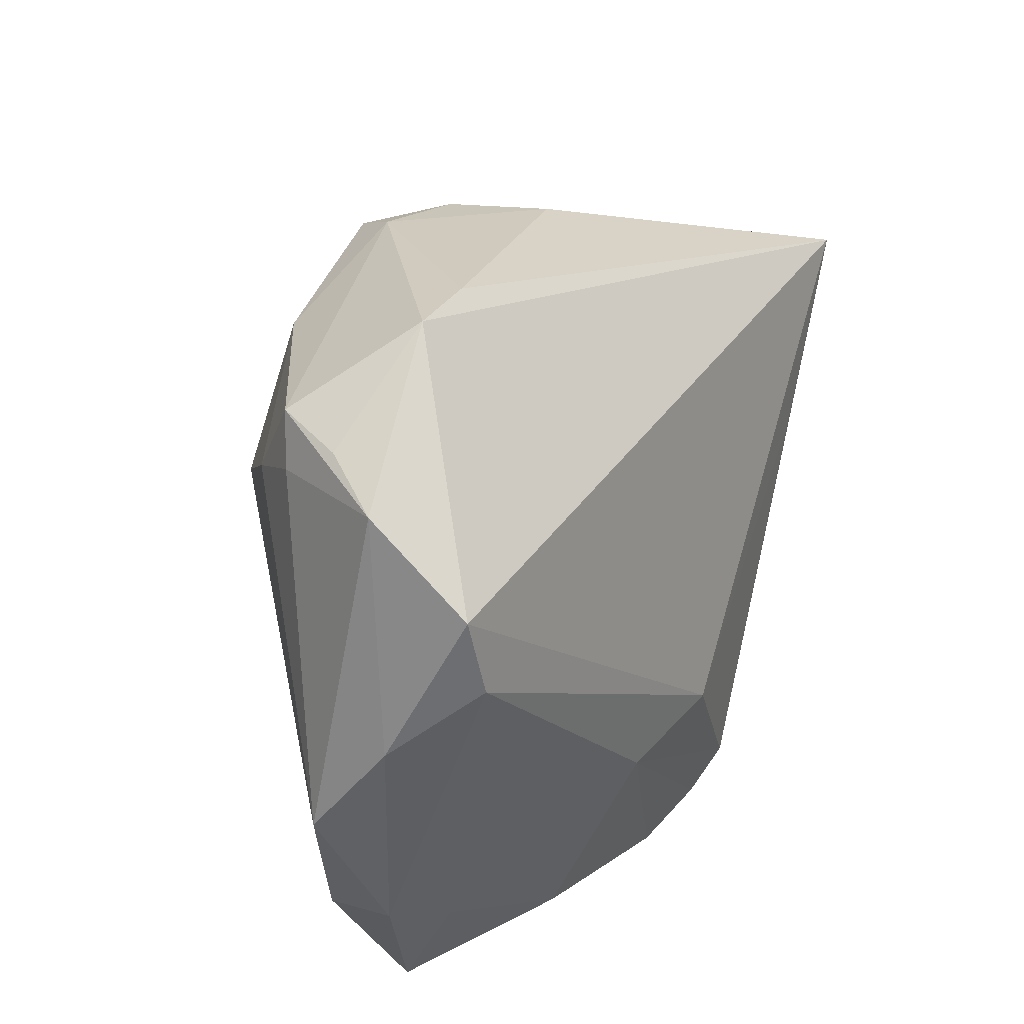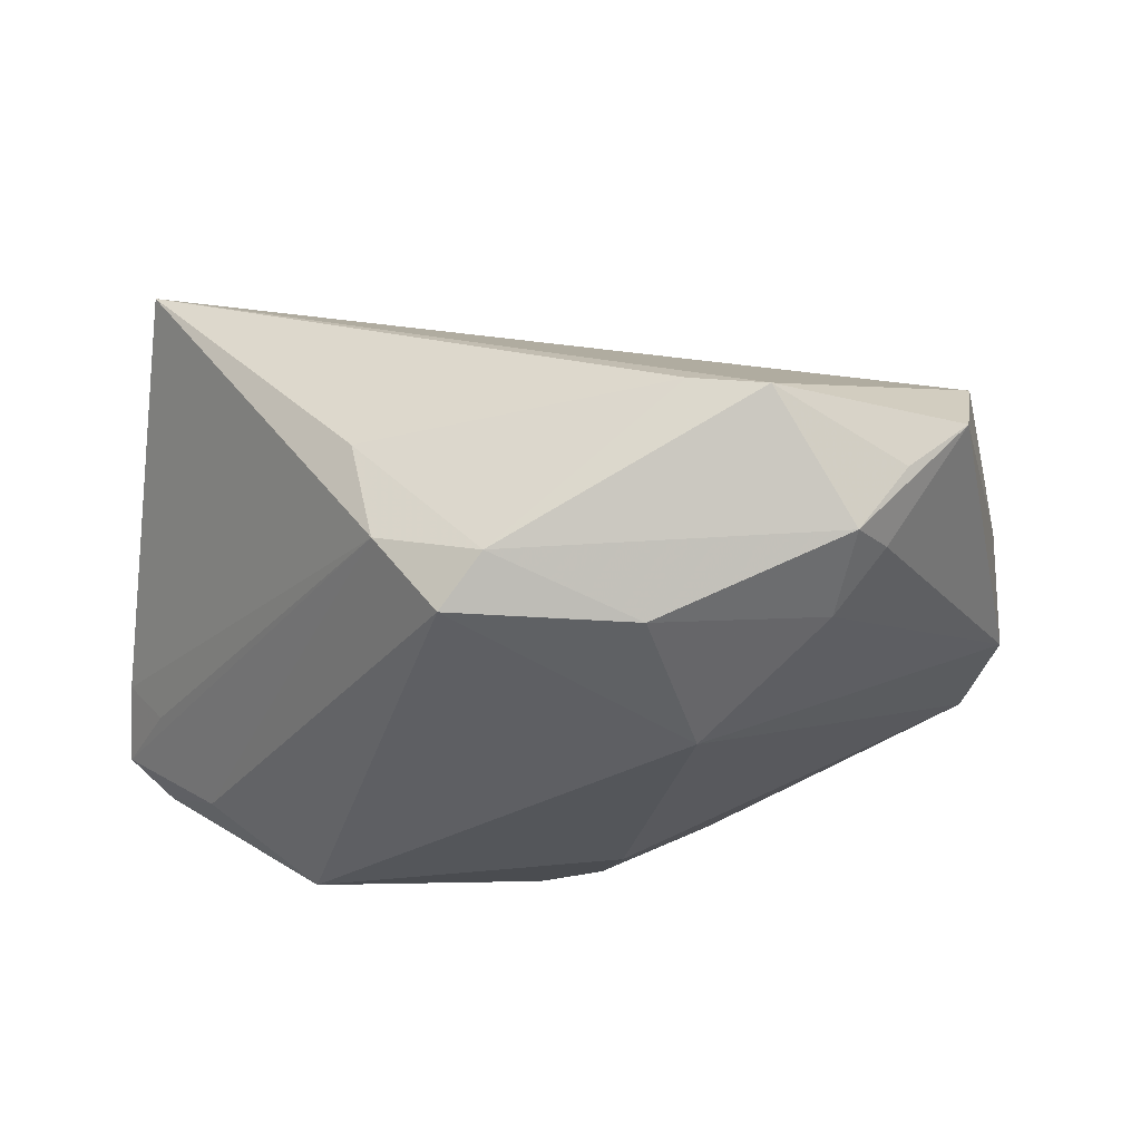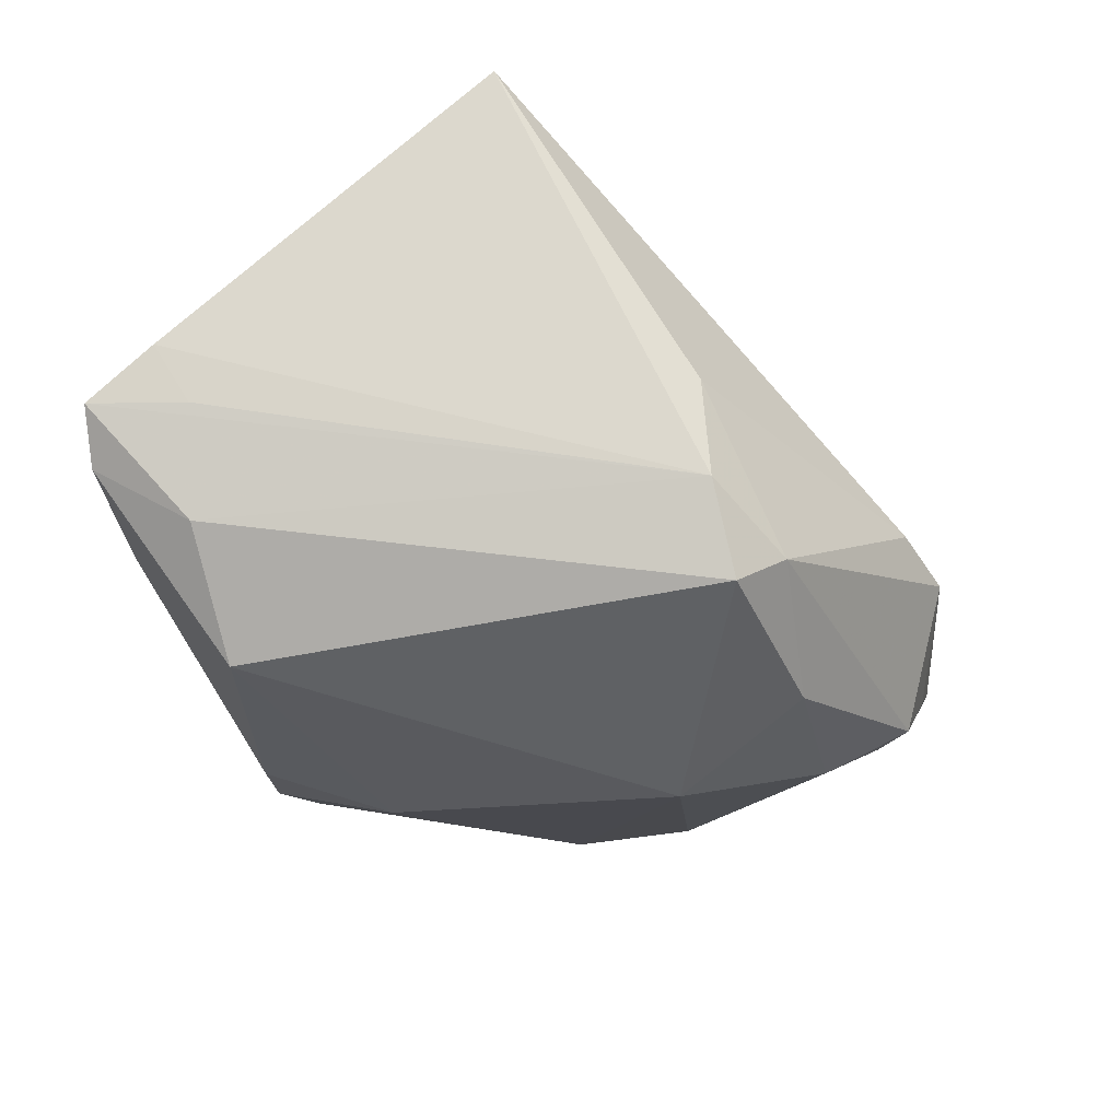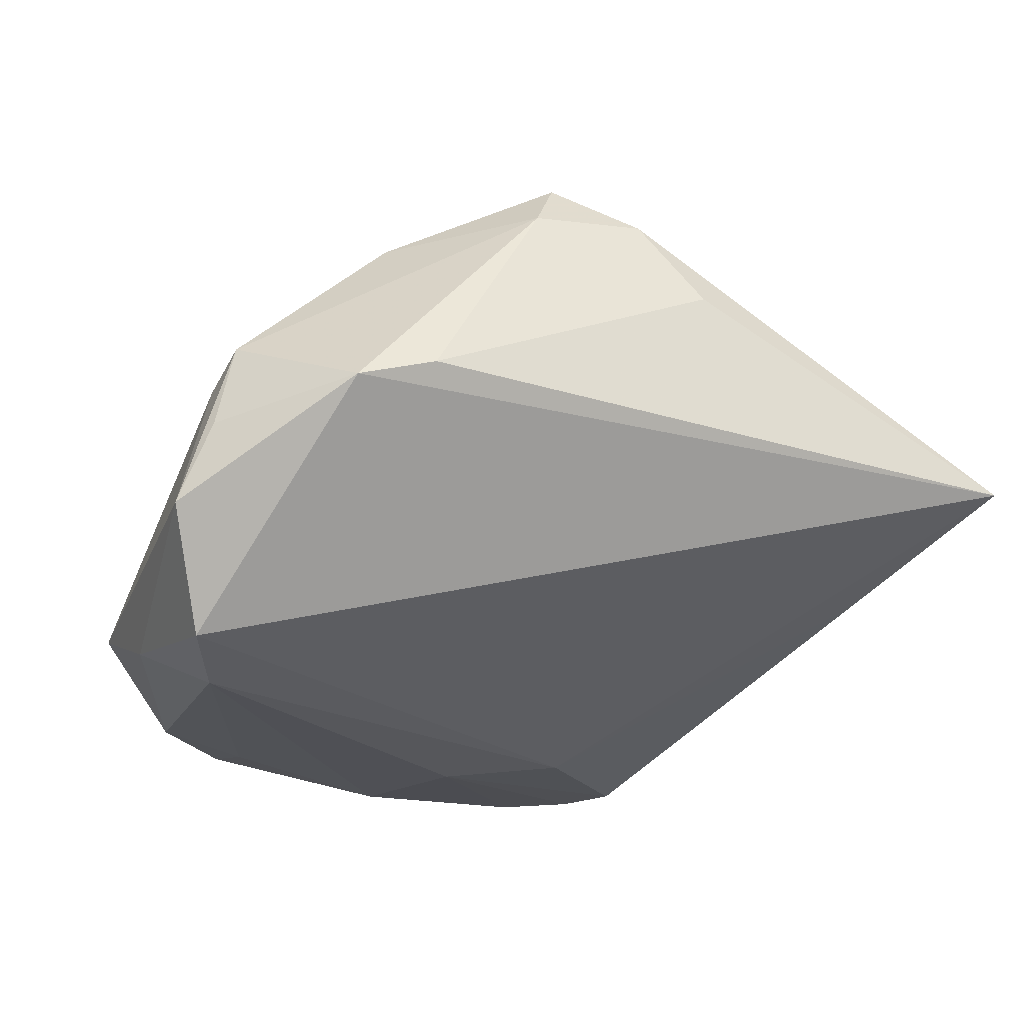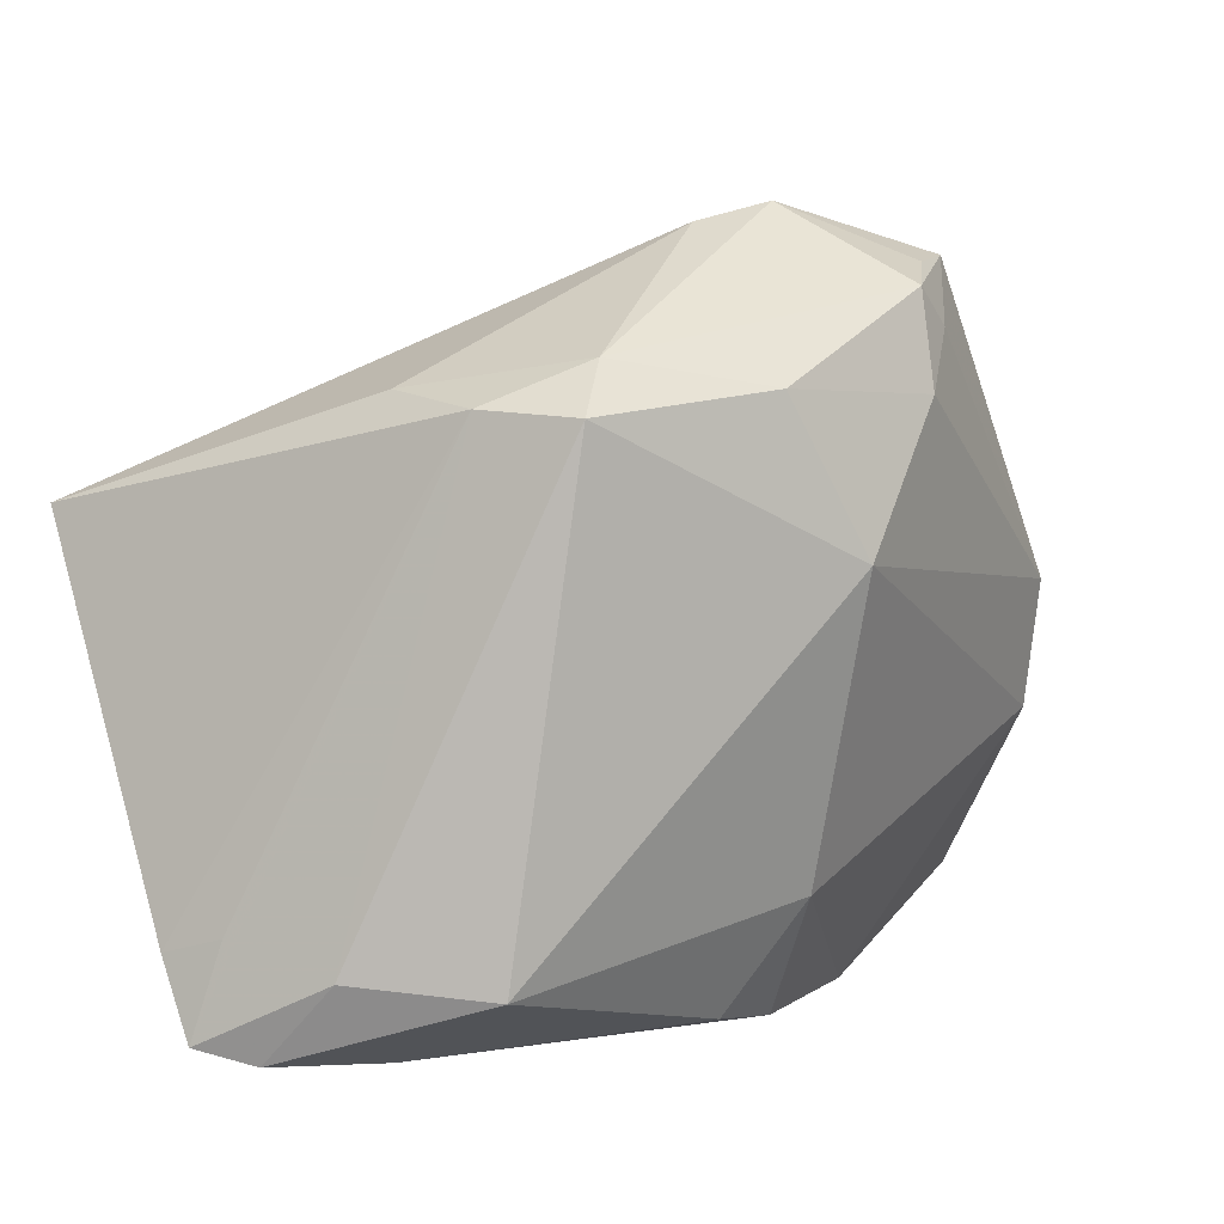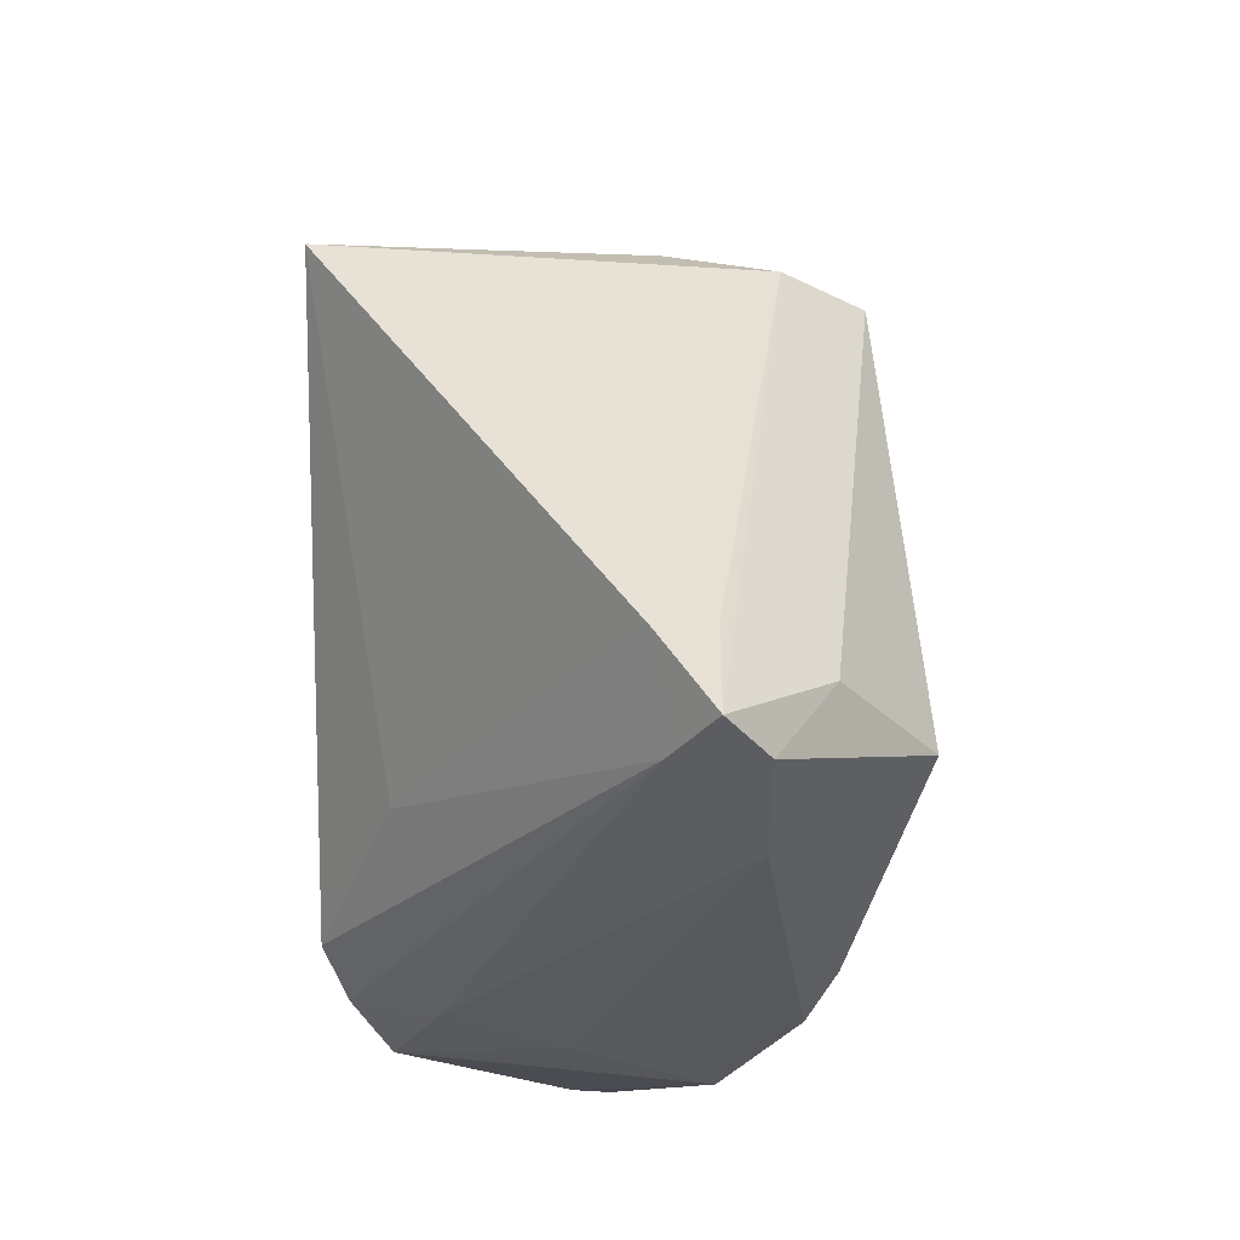
<metadata>
{"format":"obj","ext":"obj","renderer":"f3d","projection":"perspective","resolution":1024,"background":"white","views":[{"elev":44.7,"azim":-71.1,"up":"+Y"},{"elev":-35.3,"azim":173.4,"up":"+Z"},{"elev":-41.5,"azim":111.3,"up":"+Z"},{"elev":66.1,"azim":-24.7,"up":"+Y"},{"elev":15.3,"azim":150.9,"up":"+Y"},{"elev":-26.5,"azim":91.0,"up":"+Y"}]}
</metadata>
<code>
v -0.03774 -0.0227 0.005929
v -0.0005914 -0.03373 -0.01898
v 0.015 0.02364 -0.02251
v 0.04593 -0.03057 -0.008189
v -0.03408 -0.03412 0.005235
v -0.04533 -0.01494 -0.004016
v -0.01753 -0.01542 0.02035
v -0.03477 0.03116 -0.001957
v 0.04251 -0.02124 -0.008215
v -0.02323 0.03078 -0.01512
v -0.004169 0.02439 -0.02271
v -0.02243 0.02158 -0.01872
v 0.03976 -0.03135 -0.003896
v -0.003834 -0.03505 0.02375
v -0.04626 -0.001548 -0.004812
v 0.04102 -0.03195 -0.01203
v -0.005902 -0.01538 0.02455
v -0.007769 -0.03594 -0.01614
v -0.0283 0.03168 -0.008004
v 0.03619 -0.02337 -0.01734
v -0.04015 -0.03254 0.001679
v -0.04354 0.008716 0.002087
v 0.0238 0.02386 -0.004041
v -0.006642 0.03614 -0.002965
v 0.04626 -0.02362 -0.00304
v -0.02502 -0.03368 0.01342
v -0.009757 -0.03771 0.004406
v -0.001488 -0.03729 0.0156
v 0.01696 -0.02566 0.01855
v -0.04436 -0.01637 0.001867
v 0.0214 0.02367 -0.01462
v 0.01122 0.02769 -0.01806
v -0.01131 0.008799 -0.02585
v -0.03782 0.0237 0.008651
v -0.01037 -0.03771 0.02033
v -0.0206 -0.03771 -0.008472
v -0.03829 0.01538 0.01054
v 0.0283 -0.03441 -0.01186
v -0.02691 0.02657 -0.0138
v -0.01428 0.03771 -0.004149
v 0.02907 -0.003873 0.02465
v 0.02432 -0.02441 -0.02585
v -0.008285 -0.02231 -0.02186
v 0.04544 0.01069 0.02402
v 0.0005094 -0.03154 0.02585
f 6 15 33
f 25 31 44
f 13 45 14
f 4 25 13
f 20 31 4
f 28 27 38
f 28 13 14
f 38 13 28
f 33 15 12
f 21 6 36
f 36 5 21
f 38 27 36
f 43 6 33
f 43 36 6
f 4 31 9
f 9 25 4
f 31 25 9
f 44 31 23
f 29 25 44
f 29 13 25
f 44 45 29
f 45 13 29
f 16 20 4
f 4 13 16
f 16 13 38
f 42 43 33
f 2 43 42
f 20 16 42
f 42 38 2
f 42 16 38
f 10 40 32
f 32 23 31
f 39 12 15
f 10 12 39
f 39 15 8
f 8 10 39
f 14 45 7
f 8 15 22
f 18 43 2
f 36 43 18
f 2 38 18
f 38 36 18
f 19 10 8
f 8 40 19
f 19 40 10
f 10 32 11
f 33 12 11
f 11 12 10
f 3 32 31
f 3 11 32
f 31 20 3
f 20 42 3
f 3 42 33
f 33 11 3
f 23 32 24
f 24 32 40
f 44 23 24
f 24 40 44
f 14 7 35
f 35 28 14
f 27 28 35
f 35 36 27
f 5 36 35
f 17 7 45
f 37 7 17
f 26 7 37
f 26 35 7
f 21 5 26
f 5 35 26
f 15 6 30
f 30 22 15
f 30 6 21
f 37 22 30
f 8 22 34
f 34 22 37
f 34 40 8
f 44 40 34
f 34 17 44
f 37 17 34
f 41 45 44
f 44 17 41
f 41 17 45
f 1 26 37
f 37 30 1
f 21 26 1
f 1 30 21

</code>
